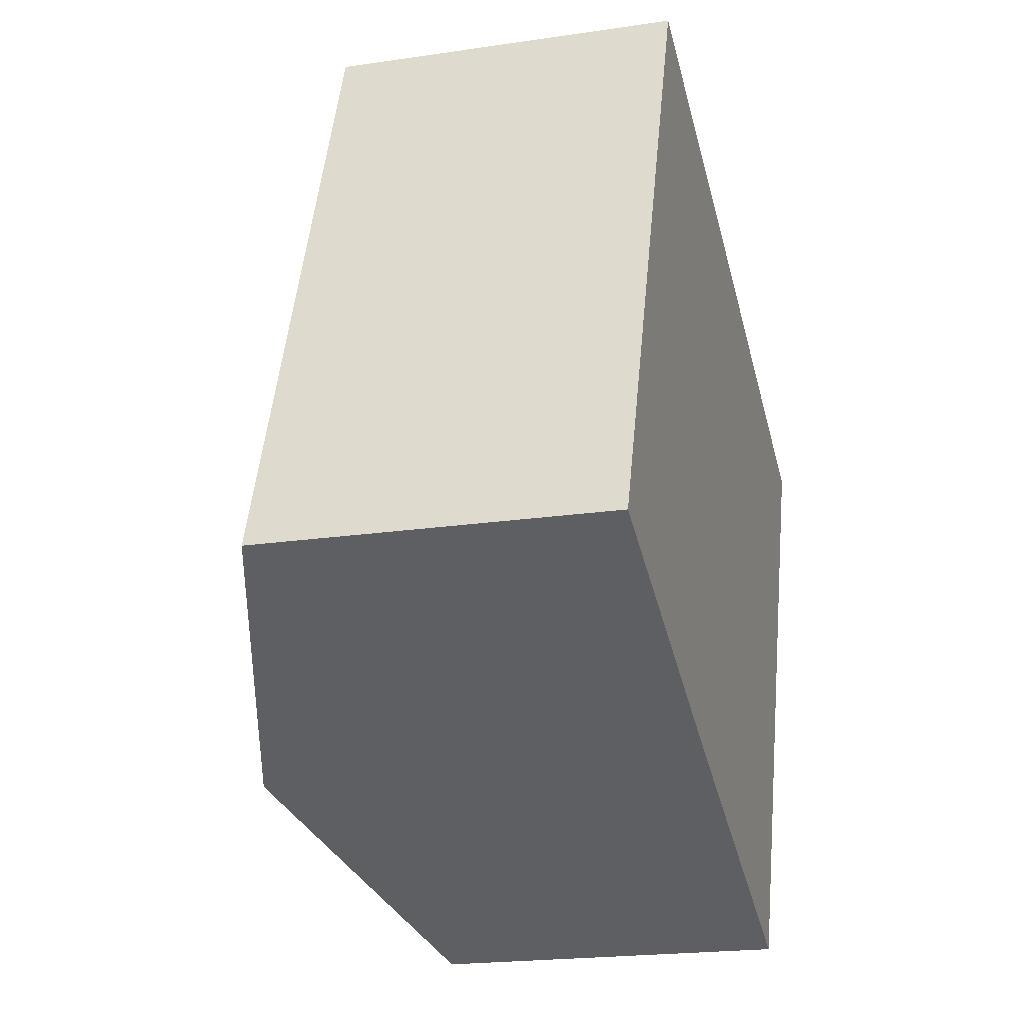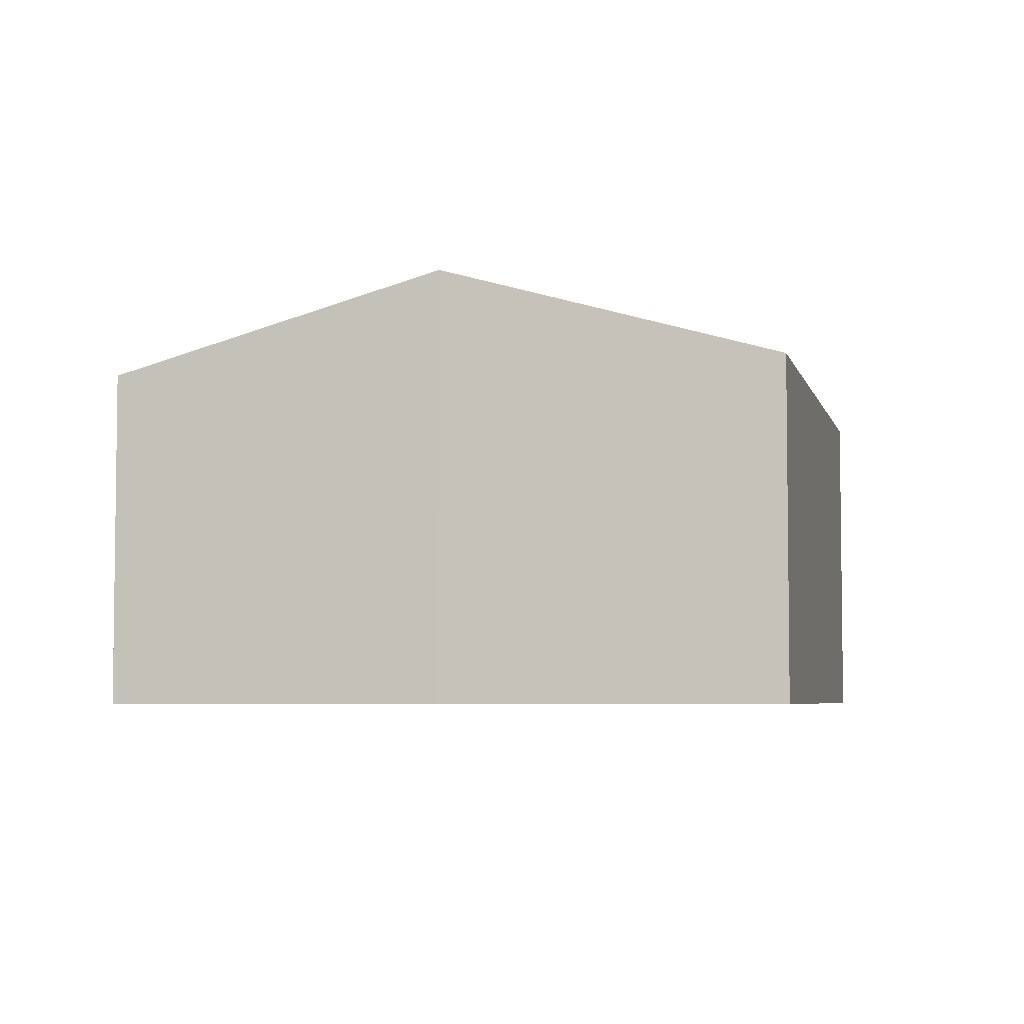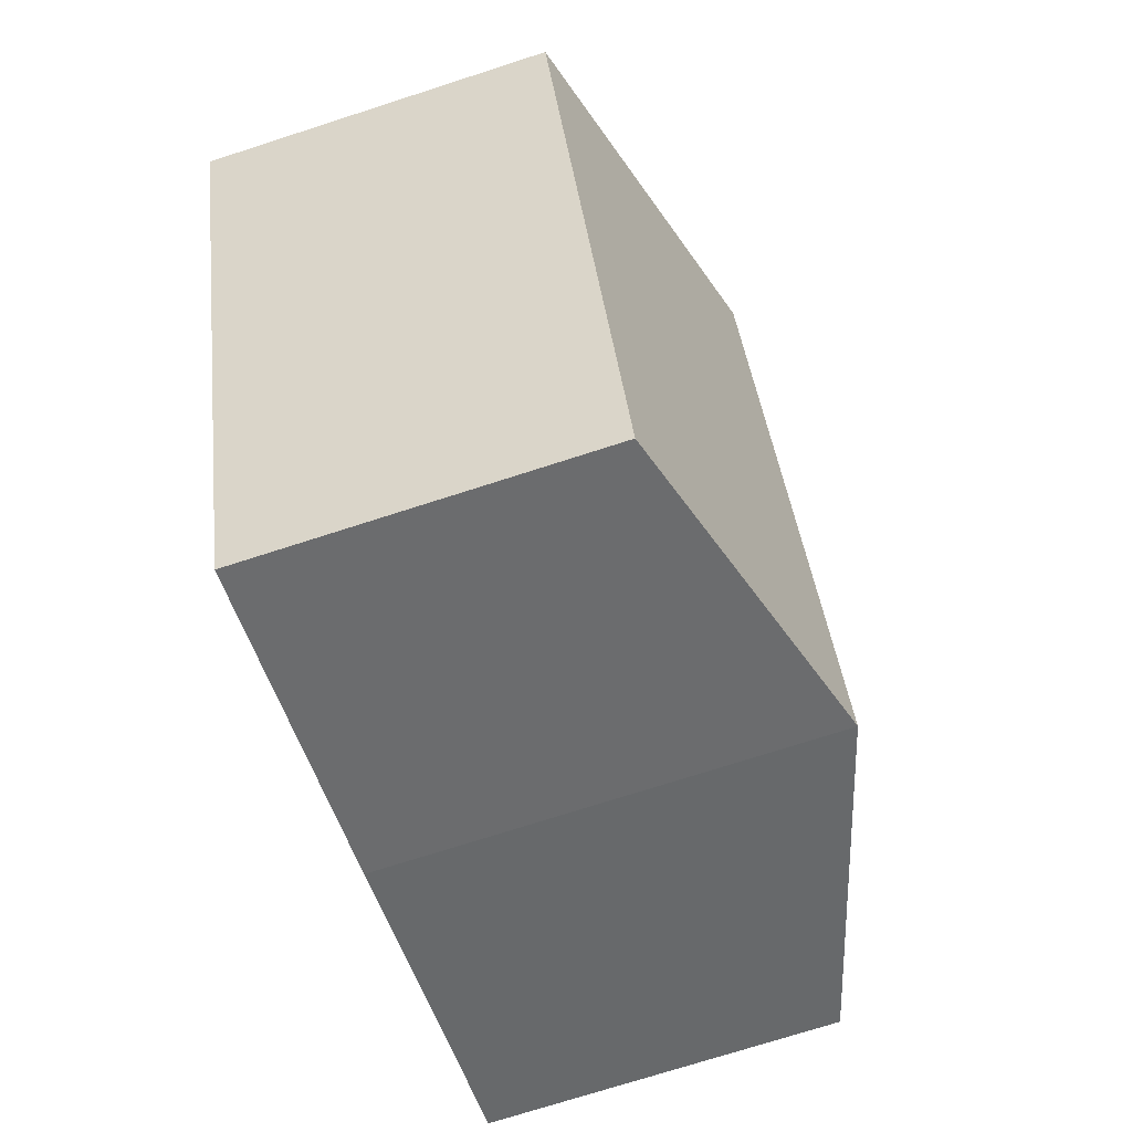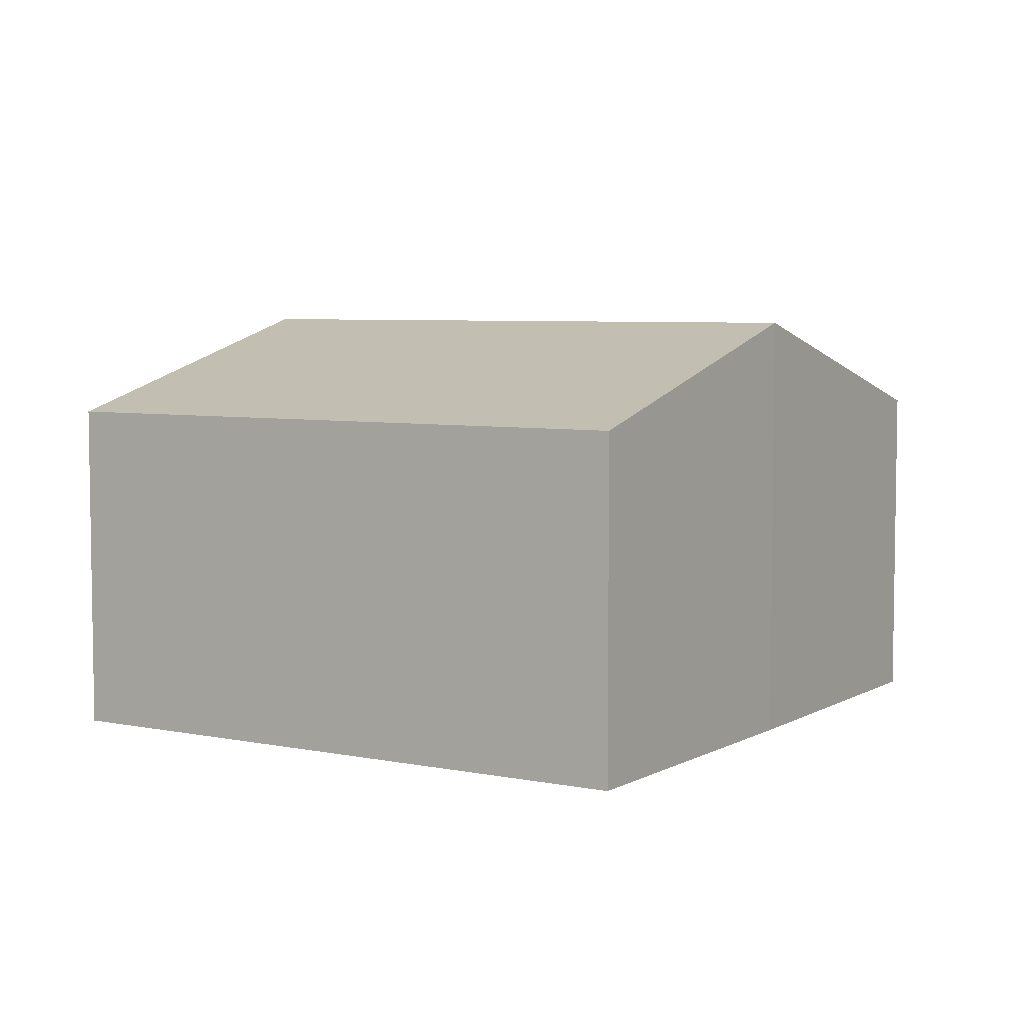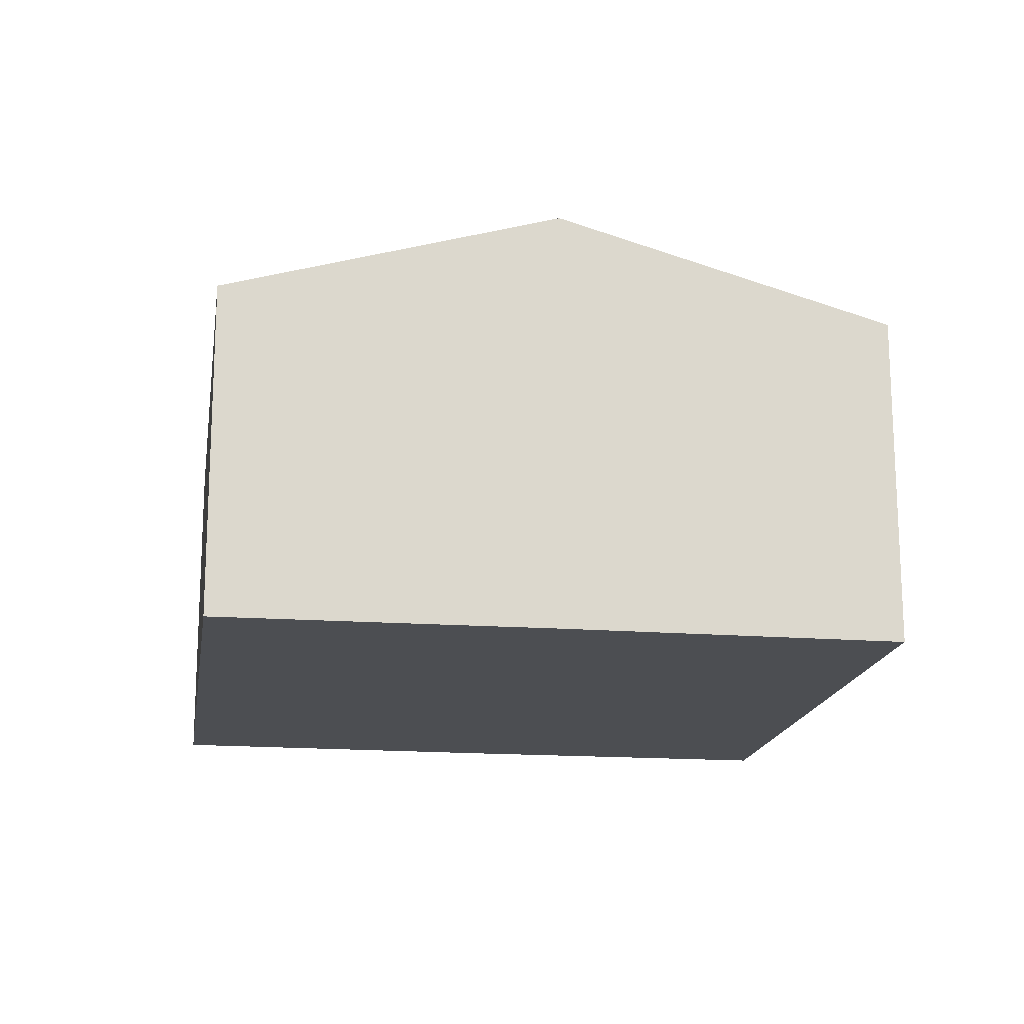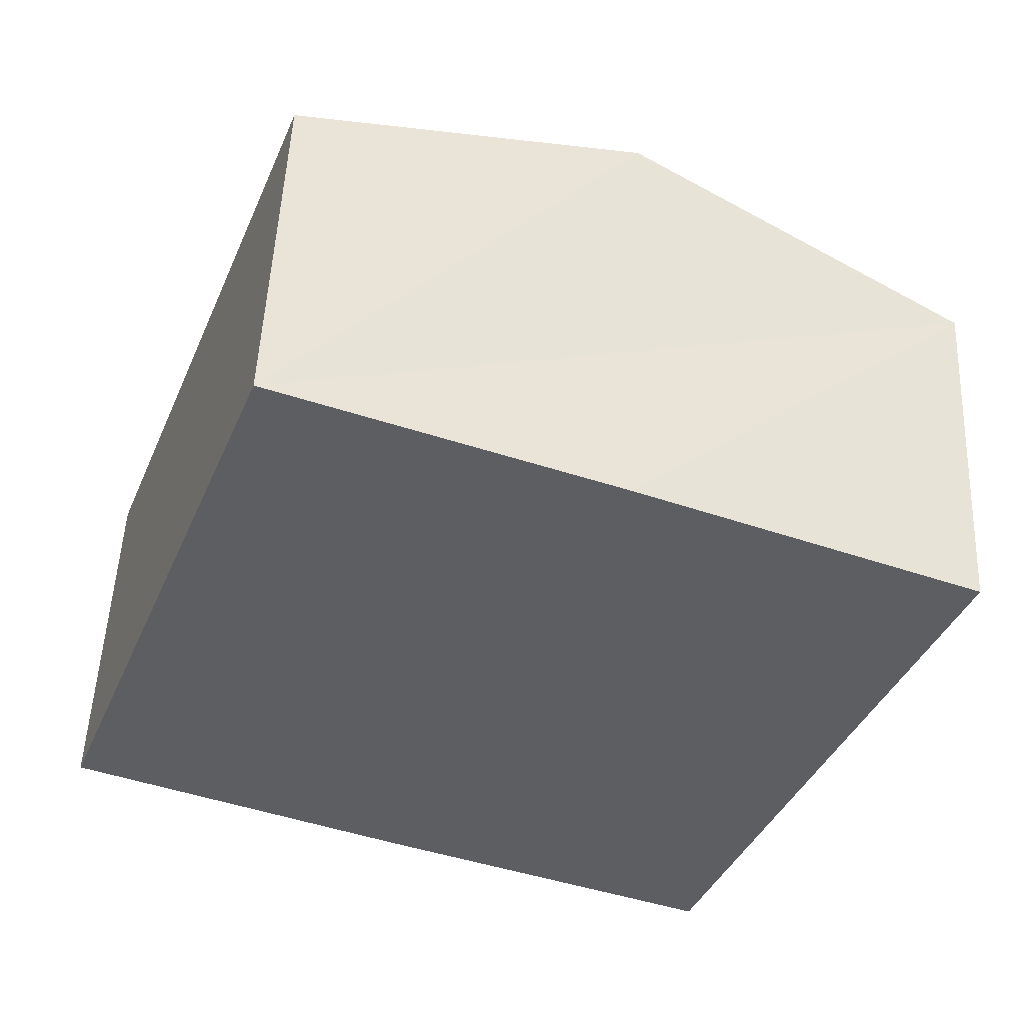
<metadata>
{"format":"obj","ext":"obj","renderer":"f3d","projection":"perspective","resolution":1024,"background":"white","views":[{"elev":-20.6,"azim":-74.9,"up":"+Z"},{"elev":-4.8,"azim":-146.1,"up":"+Y"},{"elev":-72.7,"azim":107.9,"up":"+Z"},{"elev":5.7,"azim":143.2,"up":"+Y"},{"elev":-17.0,"azim":-167.6,"up":"+Y"},{"elev":51.0,"azim":2.6,"up":"+Z"}]}
</metadata>
<code>
v  5.577 2.929 -2.139
v  4.788 3.752 4.167
v  7.587 2.924 3.064
v  2.783 3.754 -1.096
v  0 2.925 1.791e-16
v  1.994 2.925 5.22
v  0 0 0
v  1.994 -3.196e-16 5.22
v  4.788 -2.552e-16 4.167
v  7.587 -1.876e-16 3.064
v  5.577 1.31e-16 -2.139
v  2.783 6.711e-17 -1.096
g defaultobject
f 1 2 3
f 2 1 4
f 5 2 4
f 2 5 6
f 7 6 5
f 6 7 8
f 8 2 6
f 2 8 3
f 3 8 9
f 3 9 10
f 3 11 1
f 11 3 10
f 12 5 4
f 5 12 7
f 1 12 4
f 12 1 11
f 7 9 8
f 9 7 12
f 9 12 10
f 10 12 11

</code>
